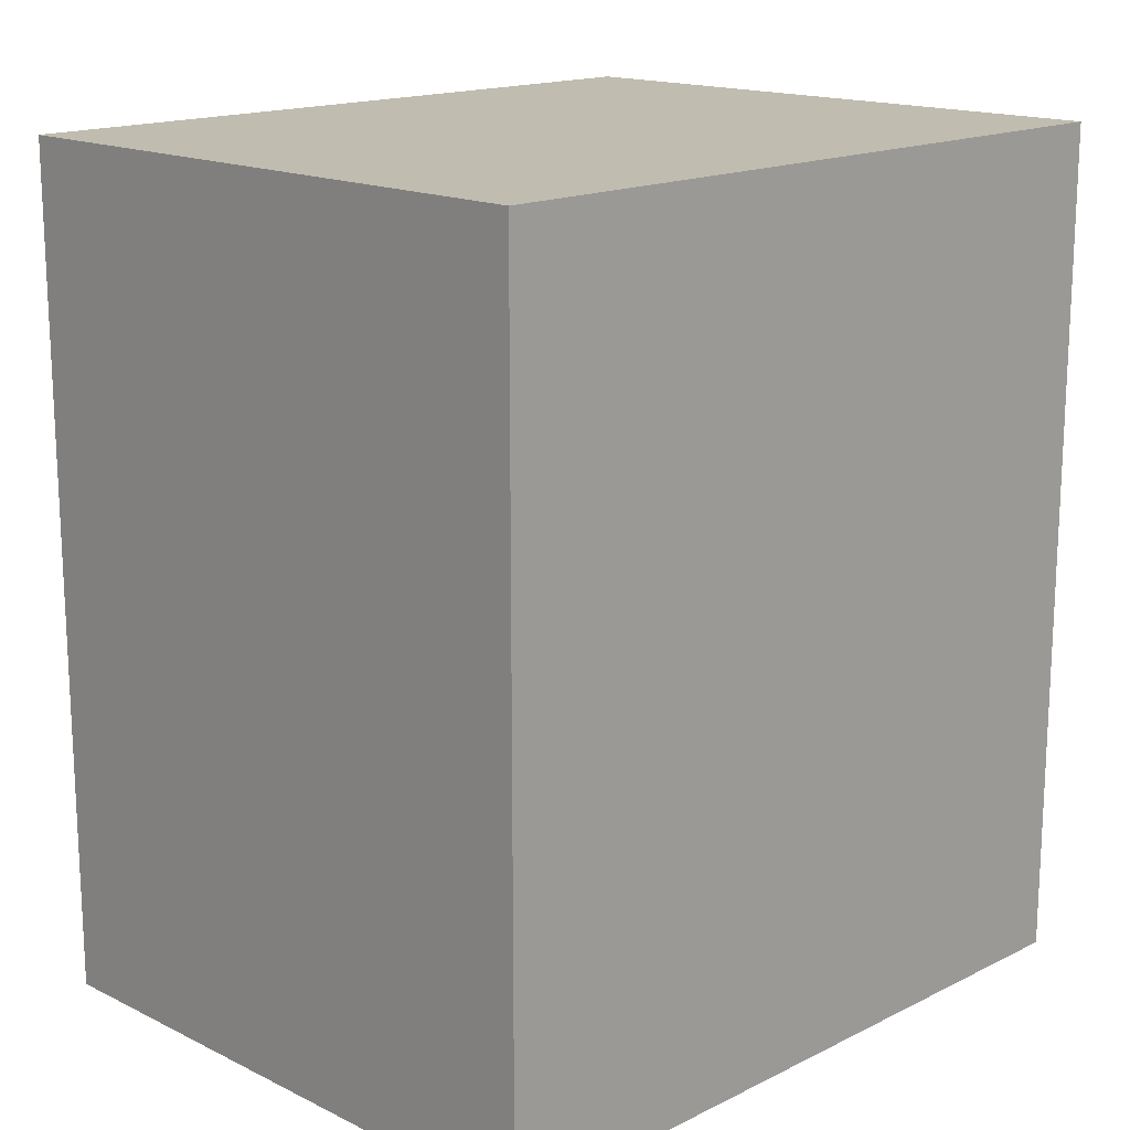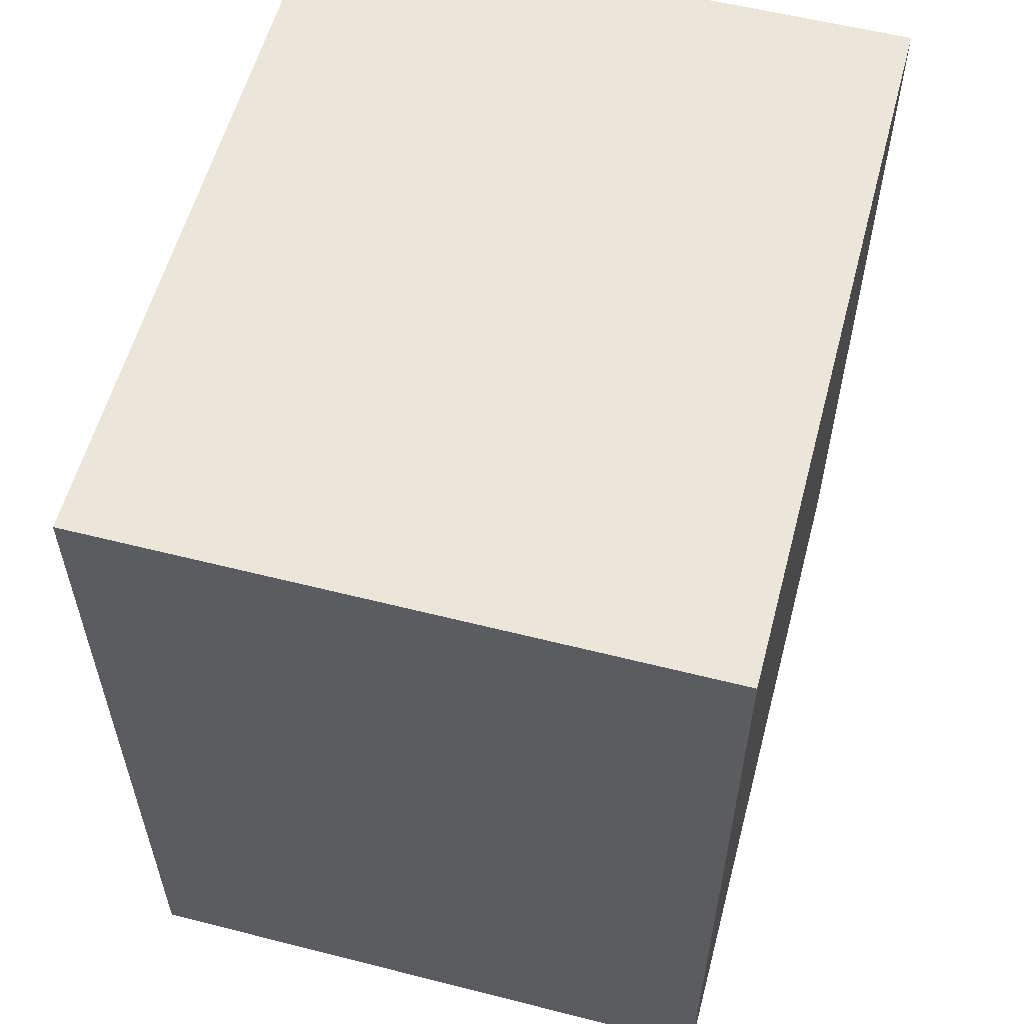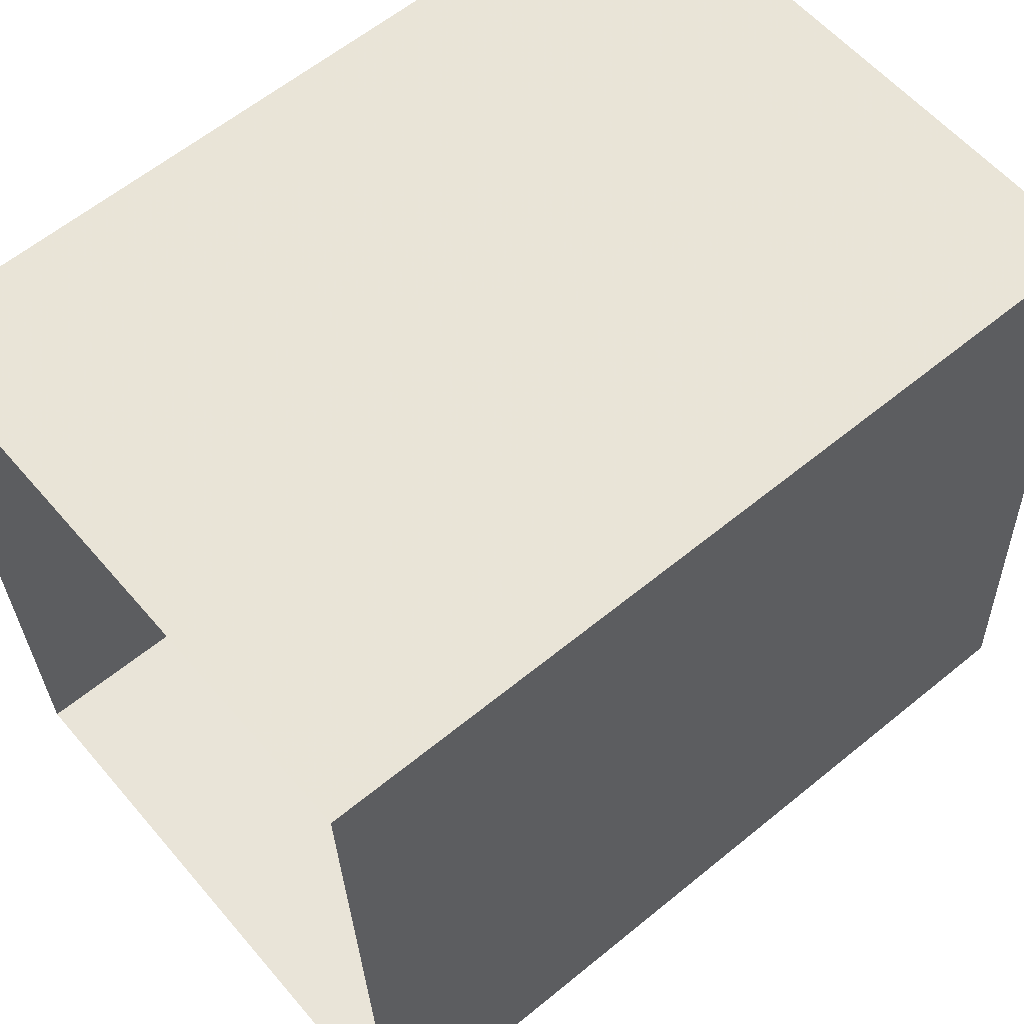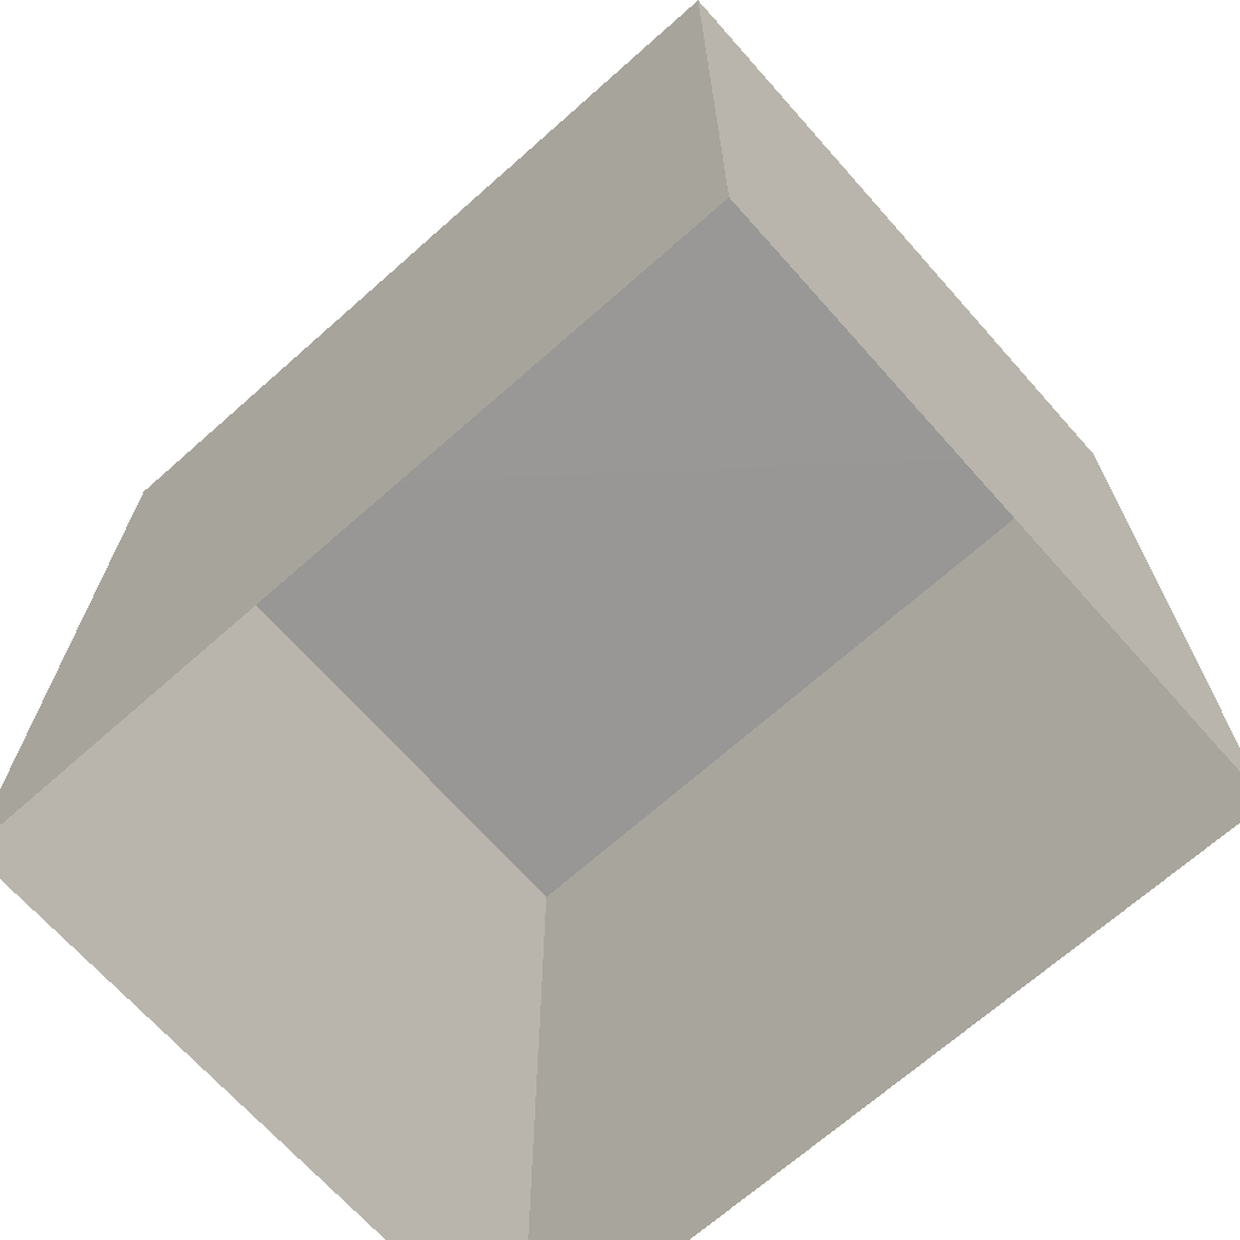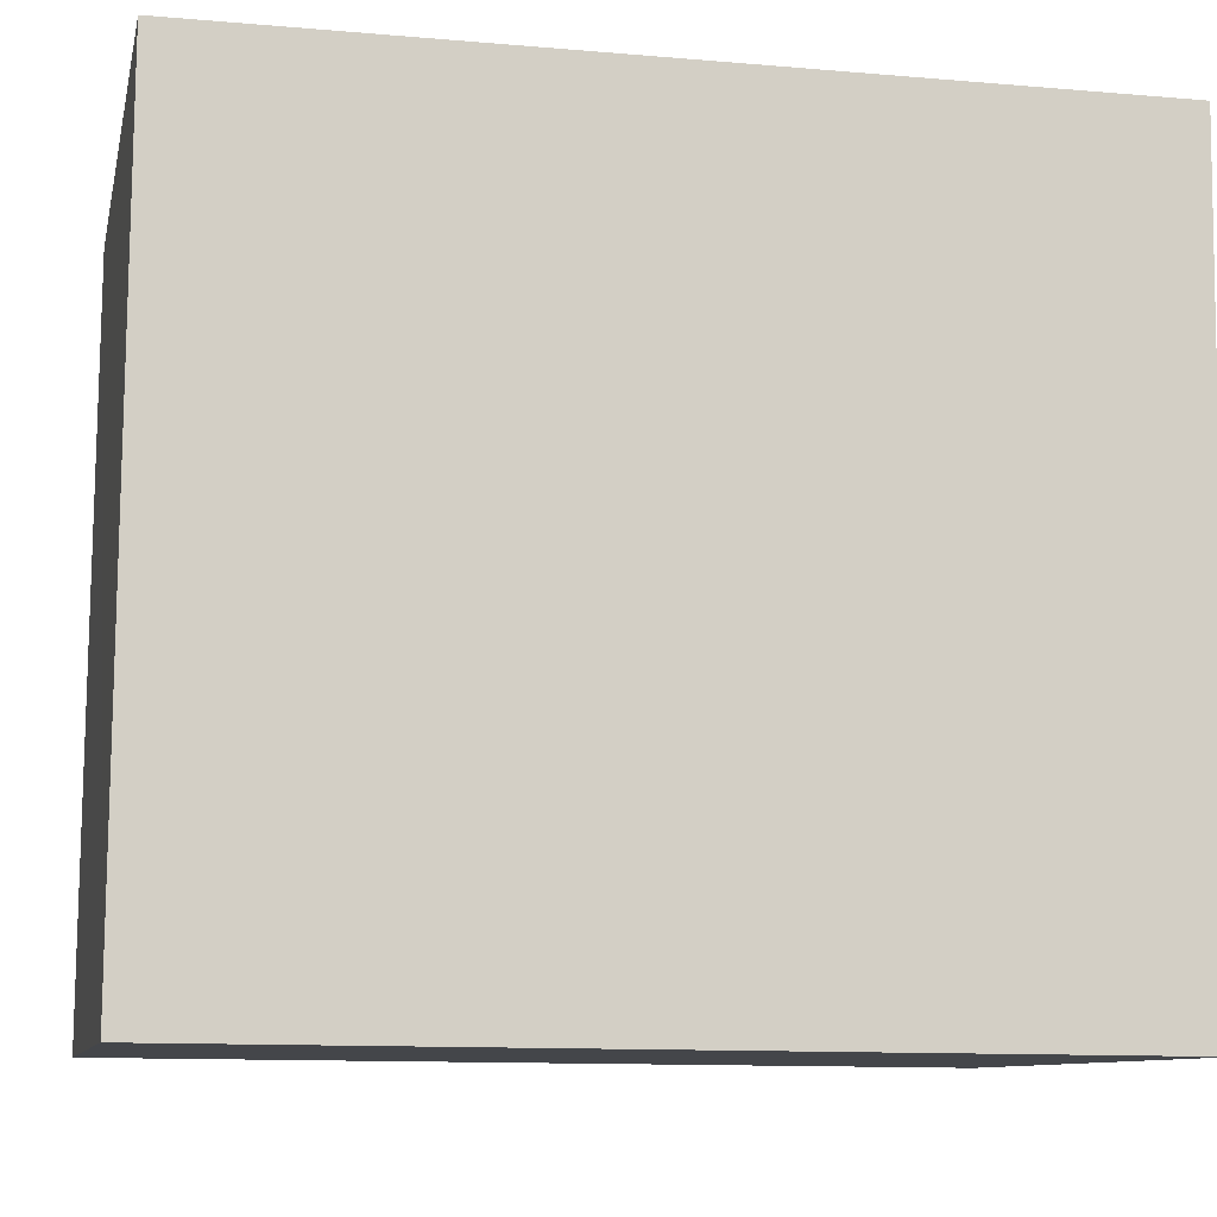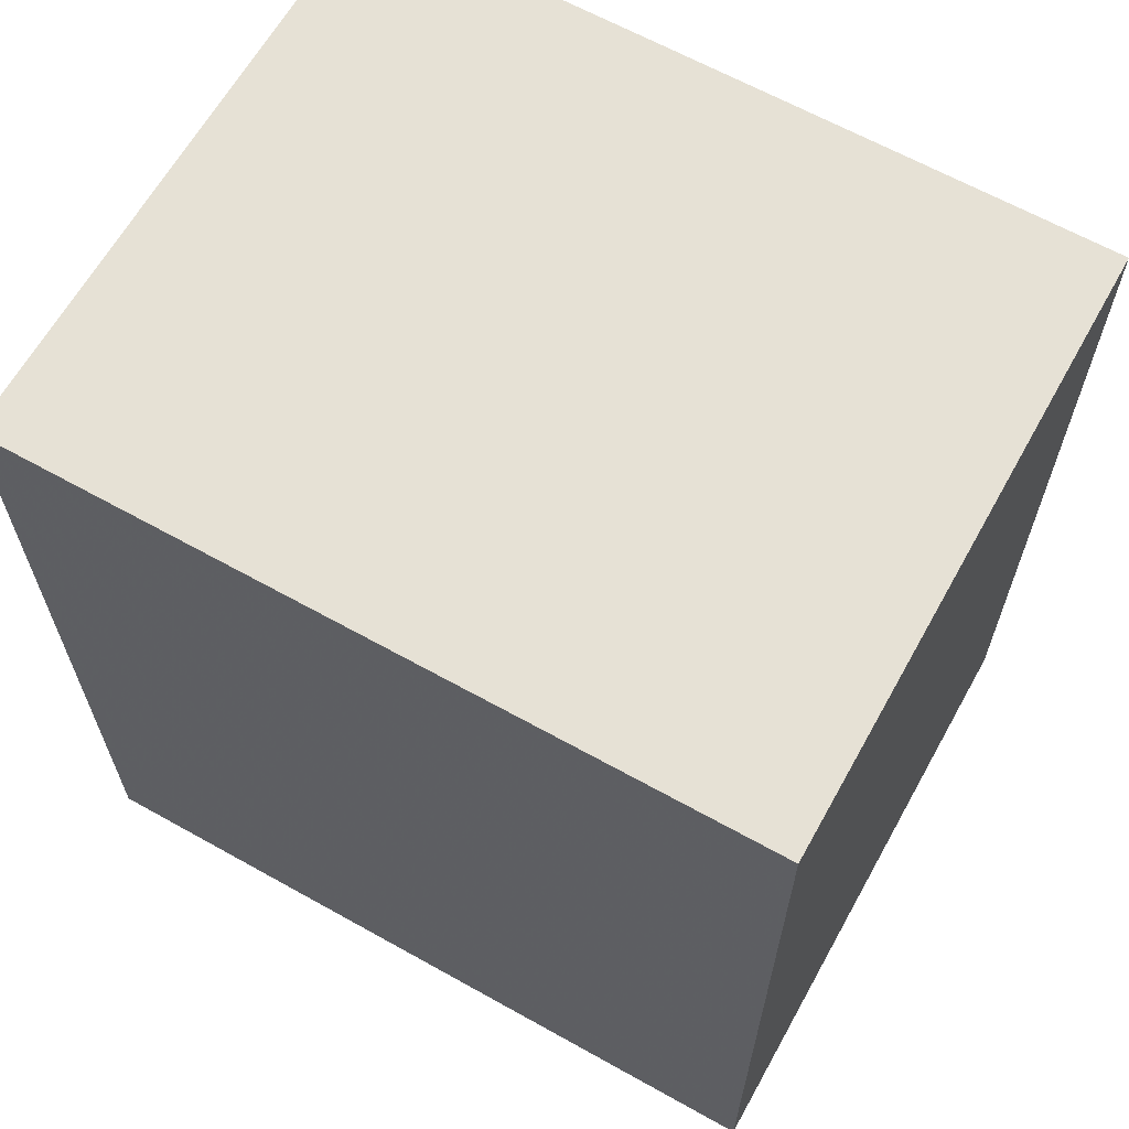
<metadata>
{"format":"obj","ext":"obj","renderer":"f3d","projection":"perspective","resolution":1024,"background":"white","views":[{"elev":16.3,"azim":42.3,"up":"+Z"},{"elev":57.5,"azim":12.3,"up":"+Z"},{"elev":61.2,"azim":-129.9,"up":"+Y"},{"elev":-68.6,"azim":-51.0,"up":"+Z"},{"elev":-11.9,"azim":78.2,"up":"+Y"},{"elev":64.0,"azim":-63.4,"up":"+Z"}]}
</metadata>
<code>
v -3.725e+05 -1.037e+05 32.21
v -3.725e+05 -1.037e+05 32.21
v -3.725e+05 -1.037e+05 32.21
v -3.725e+05 -1.037e+05 32.21
v -3.725e+05 -1.037e+05 37.06
v -3.725e+05 -1.037e+05 37.06
v -3.725e+05 -1.037e+05 37.06
v -3.725e+05 -1.037e+05 37.06
f 1 2 3
f 4 1 3
f 5 6 7
f 8 5 7
f 5 2 1
f 5 8 2
f 6 1 4
f 6 5 1
f 7 4 3
f 7 6 4
f 7 3 2
f 8 7 2

</code>
